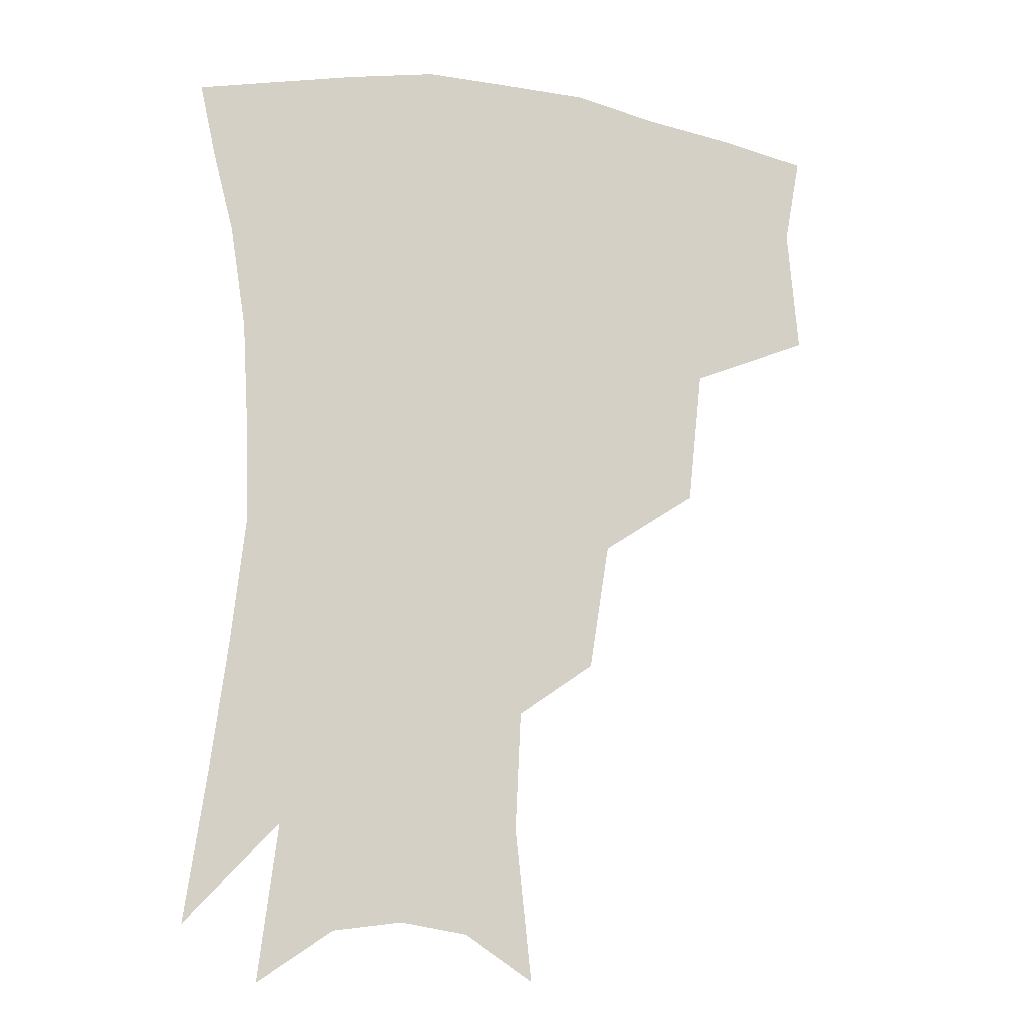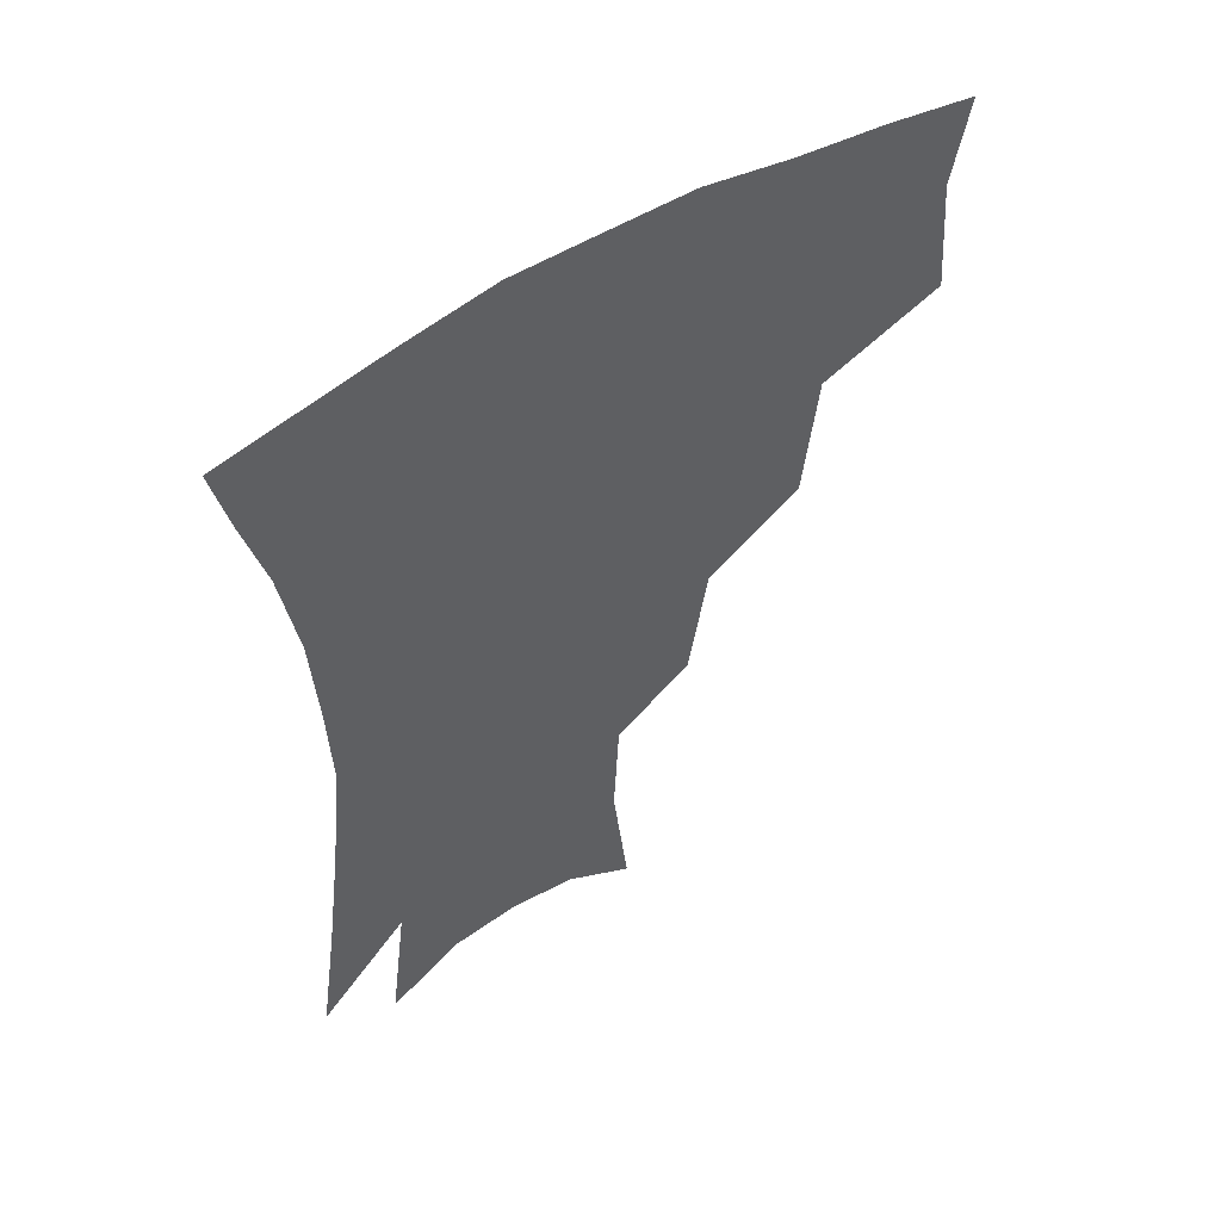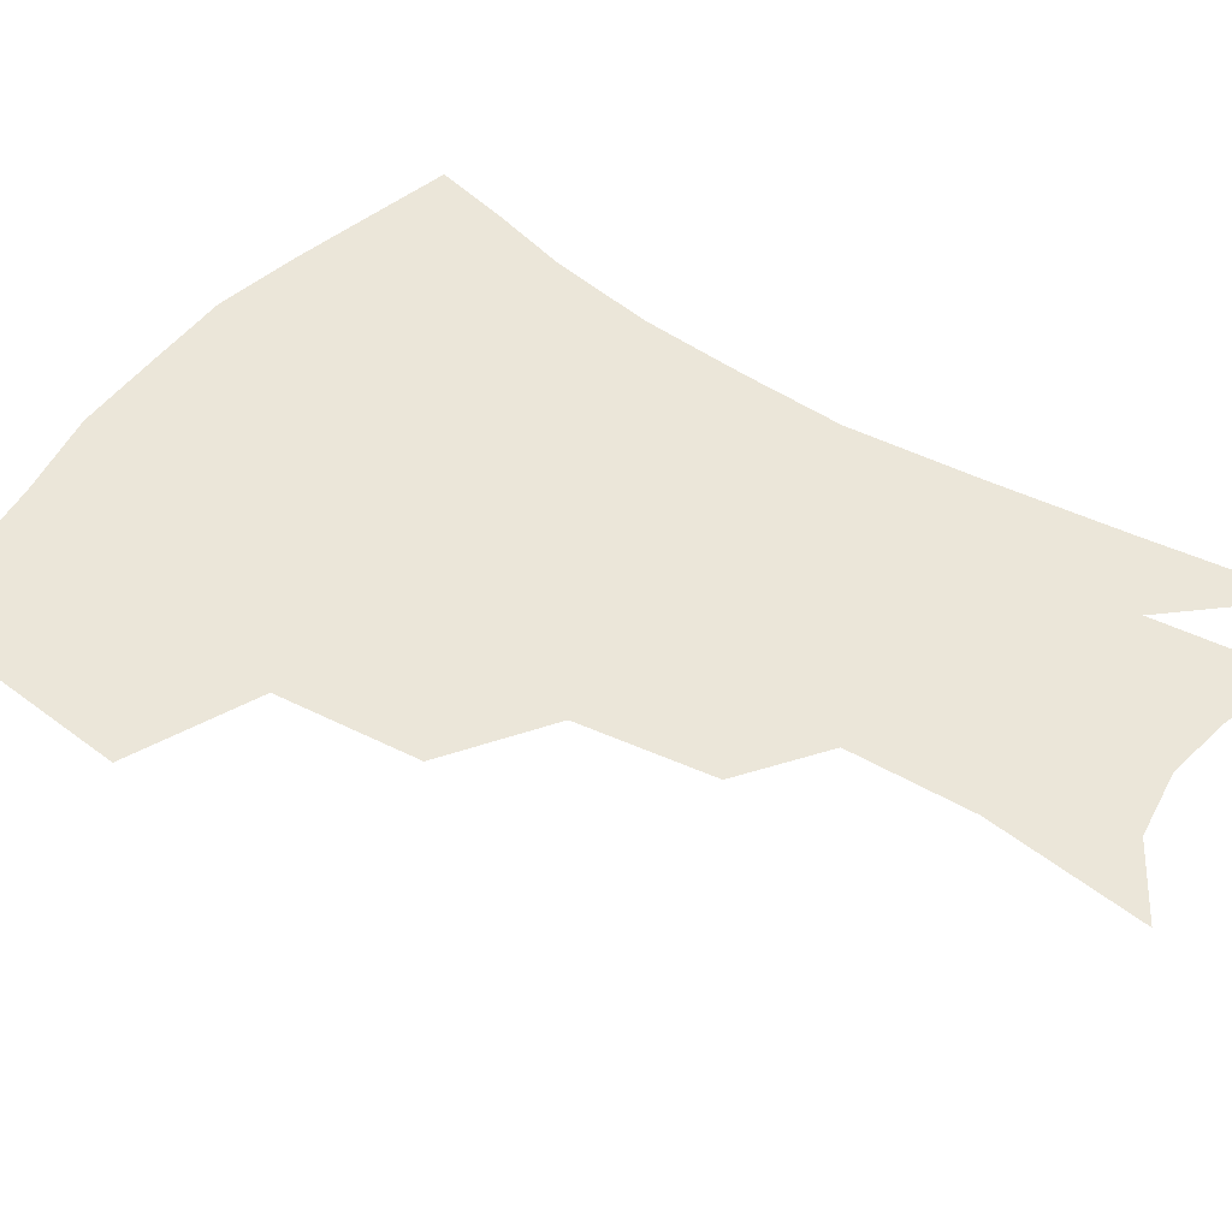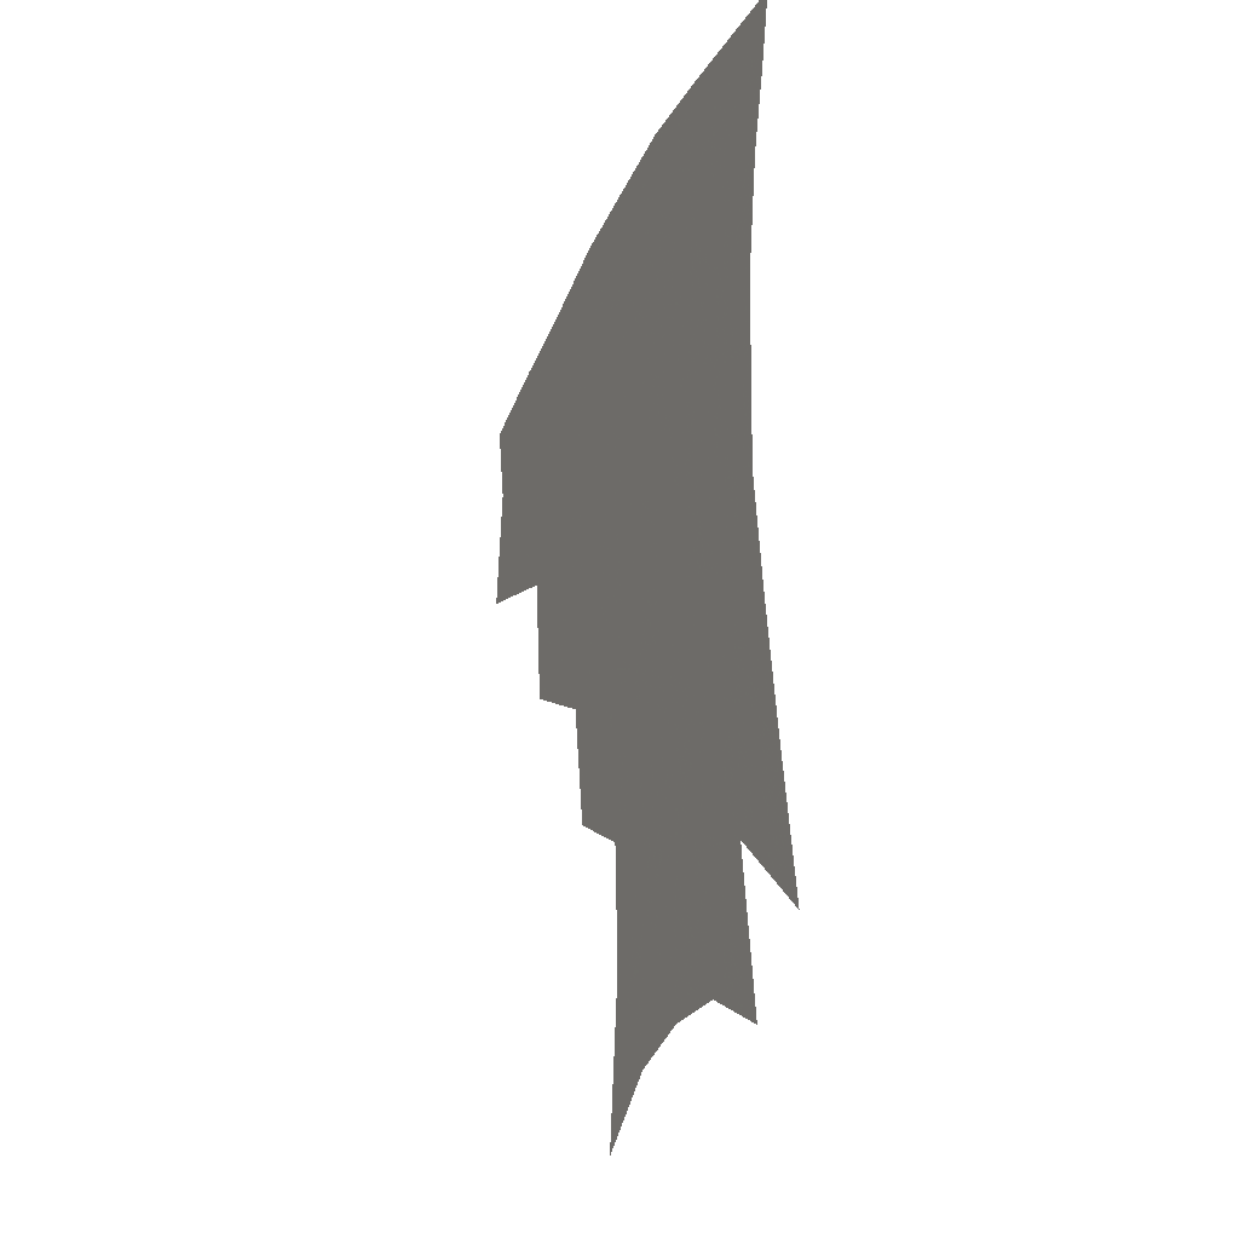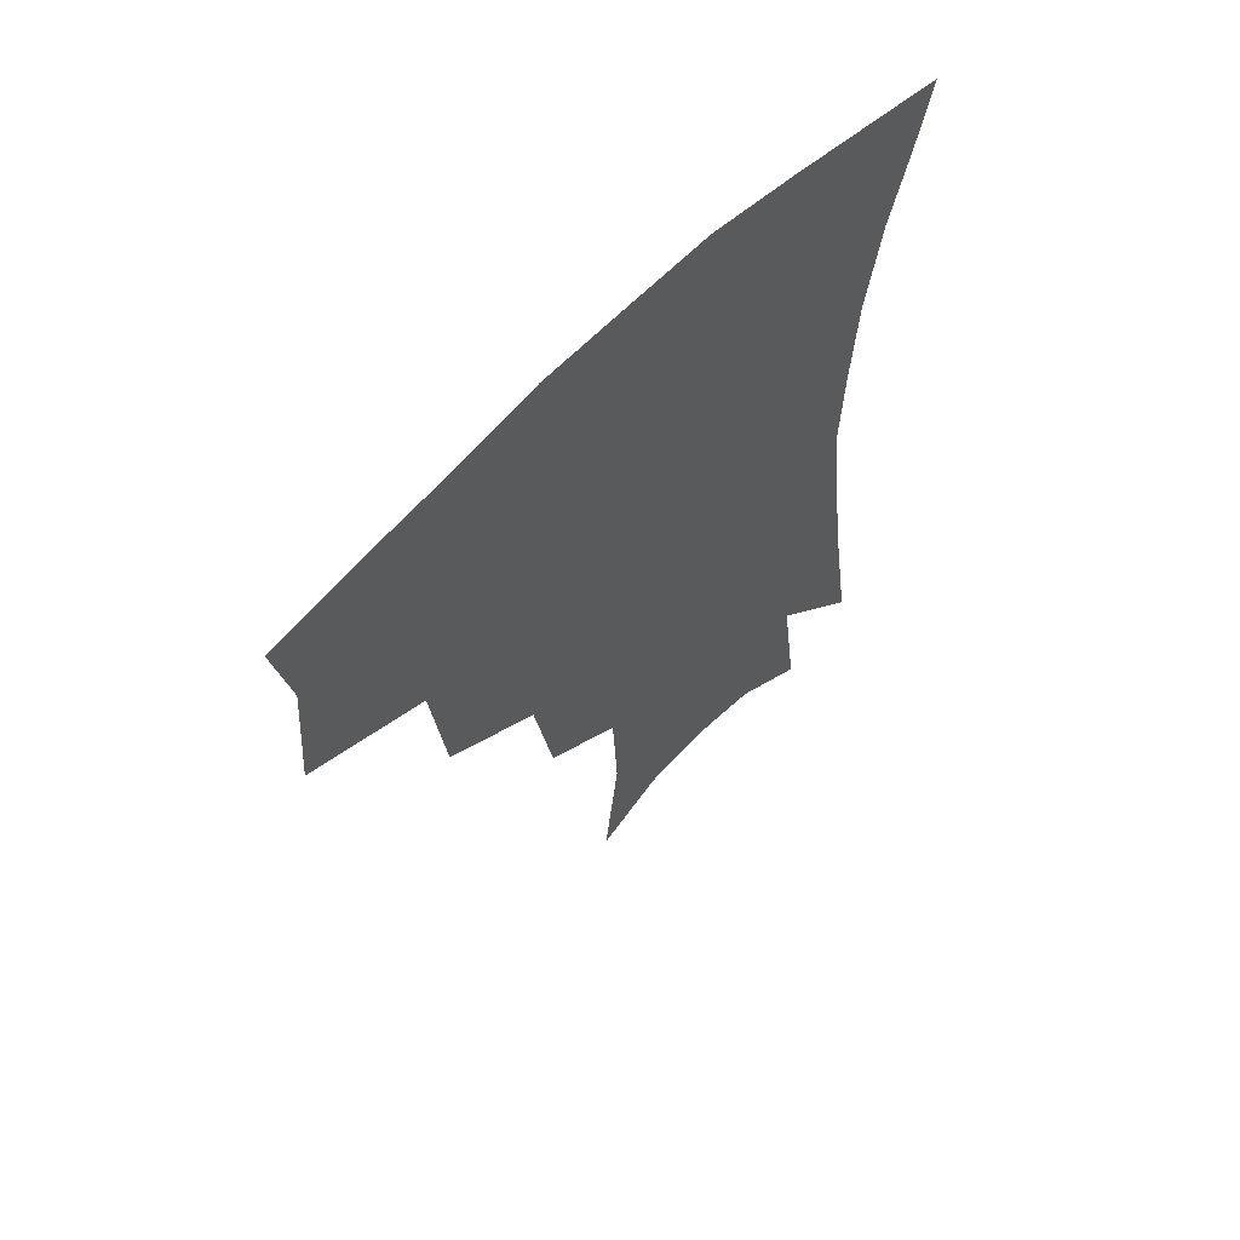
<metadata>
{"format":"obj","ext":"obj","renderer":"f3d","projection":"perspective","resolution":1024,"background":"white","views":[{"elev":-14.4,"azim":162.4,"up":"+Y"},{"elev":55.1,"azim":146.7,"up":"+Y"},{"elev":48.1,"azim":-54.4,"up":"+Z"},{"elev":-32.6,"azim":68.3,"up":"+Y"},{"elev":63.6,"azim":-45.3,"up":"+Y"}]}
</metadata>
<code>
v 462.2 341.8 0
v 465.6 382.3 0
v 460.3 410.9 0
v 505.4 282 0
v 500.7 325.5 0
v 498.3 360.8 0
v 493.8 388.2 0
v 488.4 416.4 0
v 542.1 221.2 0
v 535.7 261.8 0
v 529.5 299.8 0
v 527.3 338.2 0
v 524.5 365.8 0
v 520.9 392.4 0
v 516.7 420.5 0
v 563.2 118.2 0
v 568.3 166.4 0
v 566.6 204 0
v 561.1 244.2 0
v 556.3 277.7 0
v 553.7 313.9 0
v 551.7 342.2 0
v 550.7 369.7 0
v 548.2 395.4 0
v 544.3 426.1 0
v 585 132.5 0
v 586.8 176.2 0
v 583.8 213.6 0
v 579.8 252.1 0
v 577.2 288.3 0
v 576.3 320 0
v 576 346.5 0
v 575.7 371.2 0
v 575.1 396.3 0
v 572.2 426.7 0
v 606.2 135.9 0
v 605 183.1 0
v 601.6 221.8 0
v 598.7 257.8 0
v 597.4 291.6 0
v 597.7 320.4 0
v 598.8 346.7 0
v 600.8 372.2 0
v 601 396.6 0
v 599.2 427.1 0
v 628.1 133 0
v 623.9 179.6 0
v 619.8 220.9 0
v 617.6 256.3 0
v 617.2 287.8 0
v 618.1 318.7 0
v 620.8 346.6 0
v 624 370.7 0
v 627.1 394.1 0
v 627.4 422 0
v 651.9 116.9 0
v 645.8 165.9 0
v 639.6 212.4 0
v 637.6 246.9 0
v 636.9 280.1 0
v 637.8 312.8 0
v 641.1 341.8 0
v 646.3 366.9 0
v 651.1 391 0
v 654.2 416.2 0
v 675.4 134.1 0
v 668.7 181 0
v 663.4 222.3 0
v 659 262.7 0
v 660 294.4 0
v 662 328.2 0
v 667.1 361.3 0
v 673.7 386.7 0
v 678.9 410.7 0
f 5 6 1
f 1 6 2
f 6 7 2
f 2 7 3
f 7 8 3
f 10 11 4
f 4 11 5
f 11 12 5
f 5 12 6
f 12 13 6
f 6 13 7
f 13 14 7
f 7 14 8
f 14 15 8
f 18 19 9
f 9 19 10
f 19 20 10
f 10 20 11
f 20 21 11
f 11 21 12
f 21 22 12
f 12 22 13
f 22 23 13
f 13 23 14
f 23 24 14
f 14 24 15
f 24 25 15
f 16 26 17
f 26 27 17
f 17 27 18
f 27 28 18
f 18 28 19
f 28 29 19
f 19 29 20
f 29 30 20
f 20 30 21
f 30 31 21
f 21 31 22
f 31 32 22
f 22 32 23
f 32 33 23
f 23 33 24
f 33 34 24
f 24 34 25
f 34 35 25
f 26 36 27
f 36 37 27
f 27 37 28
f 37 38 28
f 28 38 29
f 38 39 29
f 29 39 30
f 39 40 30
f 30 40 31
f 40 41 31
f 31 41 32
f 41 42 32
f 32 42 33
f 42 43 33
f 33 43 34
f 43 44 34
f 34 44 35
f 44 45 35
f 36 46 37
f 46 47 37
f 37 47 38
f 47 48 38
f 38 48 39
f 48 49 39
f 39 49 40
f 49 50 40
f 40 50 41
f 50 51 41
f 41 51 42
f 51 52 42
f 42 52 43
f 52 53 43
f 43 53 44
f 53 54 44
f 44 54 45
f 54 55 45
f 46 56 47
f 56 57 47
f 47 57 48
f 57 58 48
f 48 58 49
f 58 59 49
f 49 59 50
f 59 60 50
f 50 60 51
f 60 61 51
f 51 61 52
f 61 62 52
f 52 62 53
f 62 63 53
f 53 63 54
f 63 64 54
f 54 64 55
f 64 65 55
f 57 66 58
f 66 67 58
f 58 67 59
f 67 68 59
f 59 68 60
f 68 69 60
f 60 69 61
f 69 70 61
f 61 70 62
f 70 71 62
f 62 71 63
f 71 72 63
f 63 72 64
f 72 73 64
f 64 73 65
f 73 74 65

</code>
